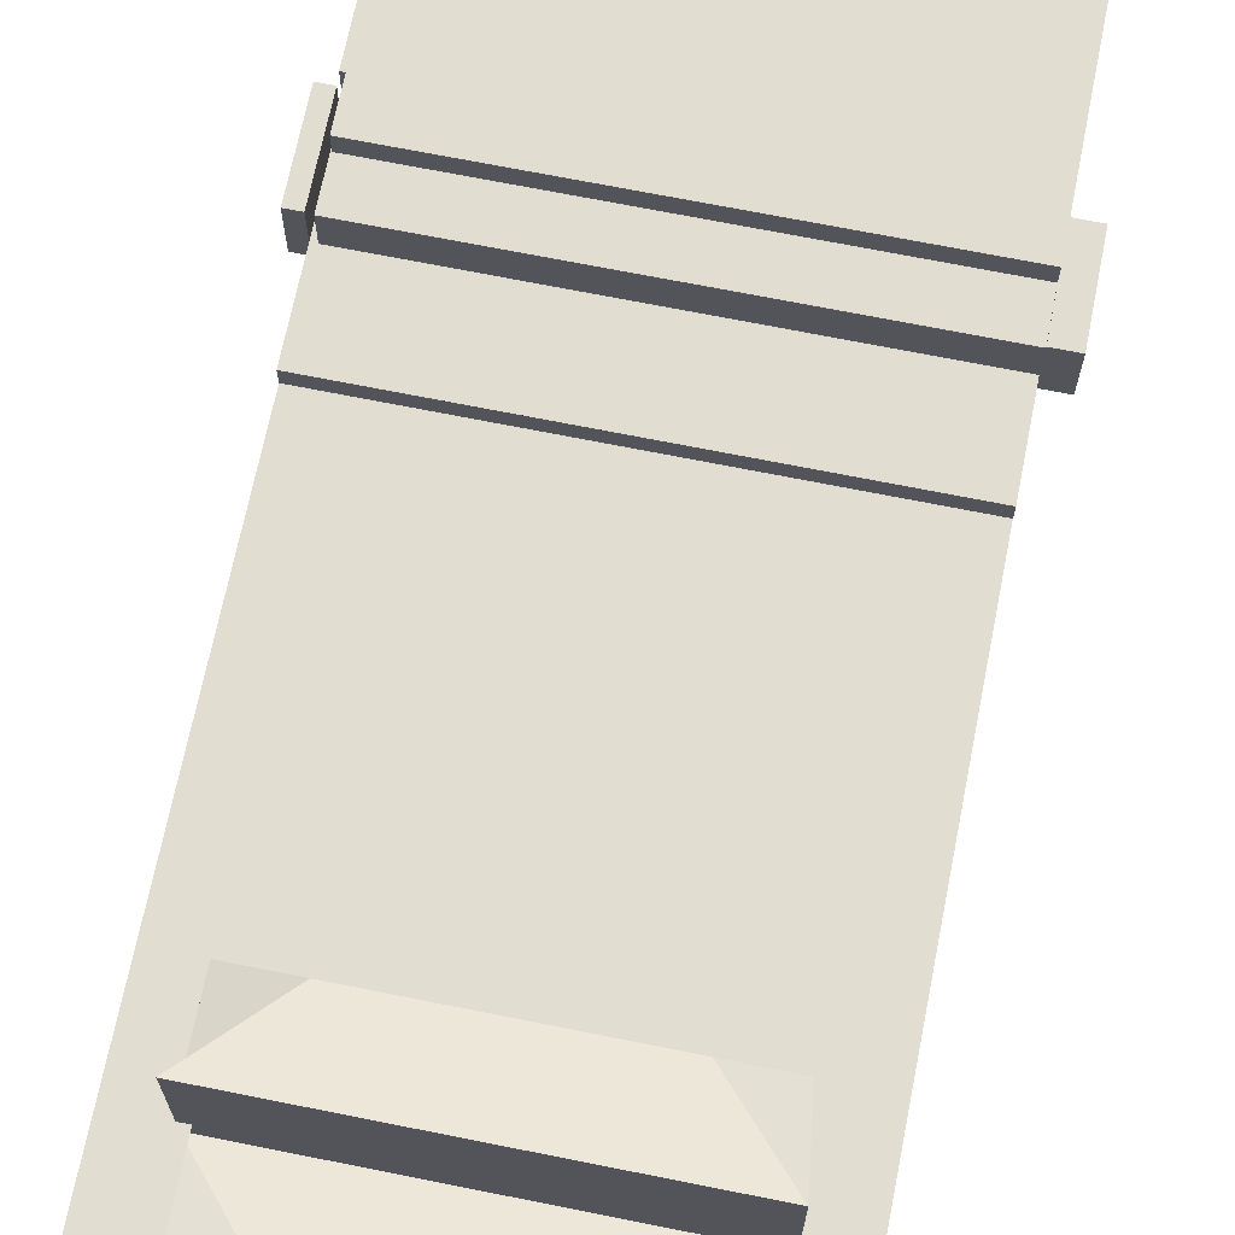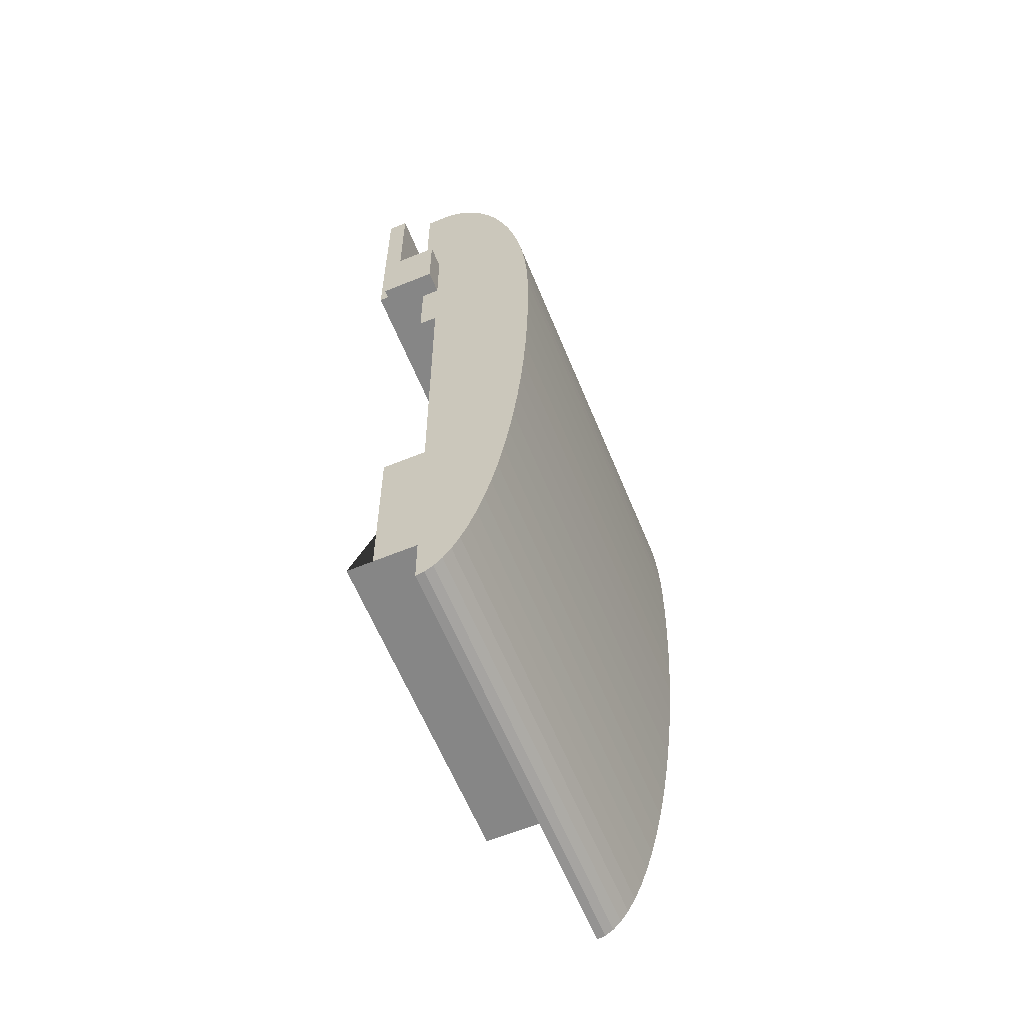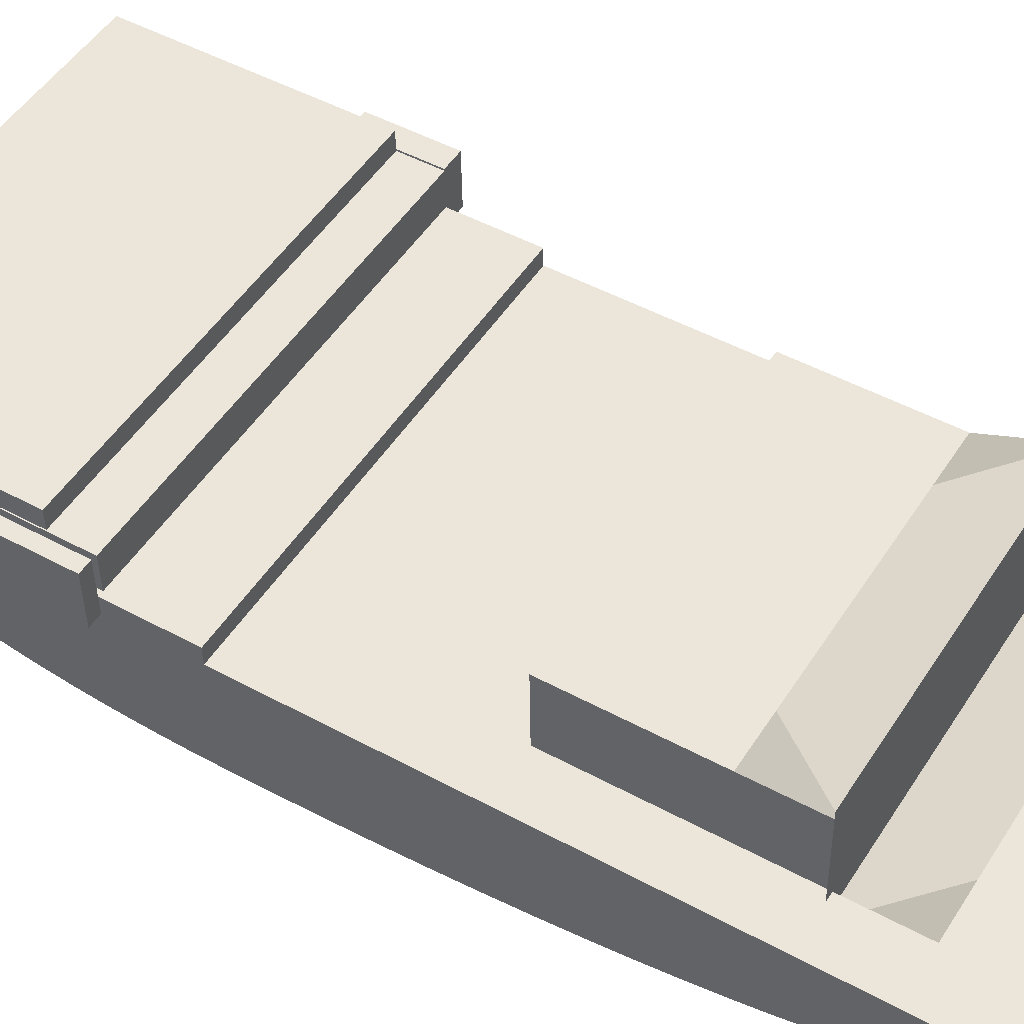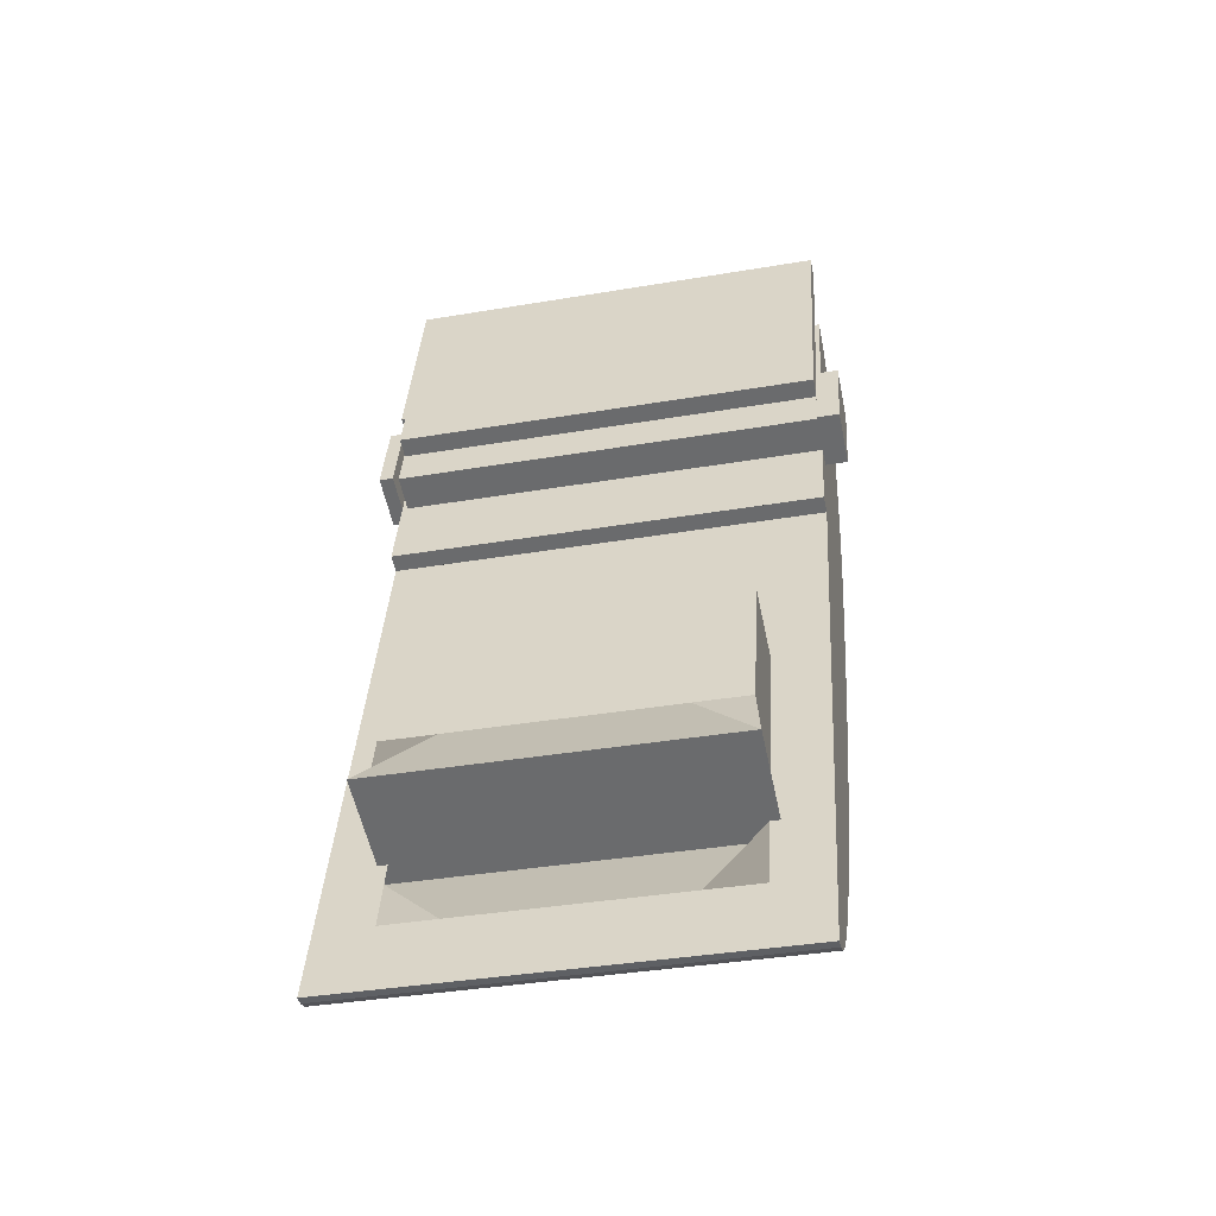
<metadata>
{"format":"obj","ext":"obj","renderer":"f3d","projection":"perspective","resolution":1024,"background":"white","views":[{"elev":69.9,"azim":-172.0,"up":"+Y"},{"elev":-65.6,"azim":-67.6,"up":"+Z"},{"elev":49.8,"azim":118.2,"up":"+Y"},{"elev":-53.3,"azim":-168.2,"up":"+Z"}]}
</metadata>
<code>
o Cube
v -2.262 0.1068 2.689
v -2.26 -1.208 2.666
v -1.867 0.2266 -4.139
v 2.795 0.1083 2.981
v 2.797 -1.206 2.958
v 3.19 0.2281 -3.846
v -1.867 0.2266 -4.139
v -2.26 -1.208 2.666
v -1.868 0.128 -4.121
v -1.871 0.02932 -4.066
v -1.877 -0.06894 -3.973
v -1.884 -0.1662 -3.842
v -1.894 -0.262 -3.675
v -1.906 -0.3556 -3.473
v -1.919 -0.4467 -3.236
v -1.935 -0.5347 -2.965
v -1.952 -0.6192 -2.664
v -1.971 -0.6995 -2.332
v -1.992 -0.7754 -1.972
v -2.015 -0.8463 -1.586
v -2.038 -0.9119 -1.176
v -2.063 -0.9718 -0.7449
v -2.089 -1.026 -0.2943
v -2.116 -1.073 0.173
v -2.144 -1.114 0.6544
v -2.172 -1.148 1.147
v -2.201 -1.175 1.648
v -2.231 -1.195 2.156
v 2.797 -1.206 2.958
v 3.19 0.2281 -3.846
v 2.826 -1.194 2.448
v 2.855 -1.174 1.941
v 2.884 -1.147 1.44
v 2.913 -1.113 0.9468
v 2.941 -1.072 0.4654
v 2.968 -1.024 -0.001861
v 2.994 -0.9702 -0.4525
v 3.019 -0.9103 -0.8839
v 3.042 -0.8447 -1.294
v 3.065 -0.7738 -1.68
v 3.085 -0.698 -2.039
v 3.105 -0.6176 -2.371
v 3.122 -0.5332 -2.673
v 3.138 -0.4452 -2.943
v 3.151 -0.3541 -3.18
v 3.163 -0.2604 -3.383
v 3.173 -0.1647 -3.55
v 3.18 -0.06738 -3.68
v 3.185 0.03087 -3.774
v 3.189 0.1296 -3.829
v -2.065 0.1667 -0.725
v 0.6612 0.2274 -3.993
v -2.489 0.03785 6.617
v 2.568 0.03941 6.909
v -2.26 -1.208 2.666
v -2.489 0.03041 6.617
v -2.277 -1.209 2.959
v -2.294 -1.203 3.252
v -2.311 -1.19 3.54
v -2.327 -1.17 3.825
v -2.343 -1.143 4.102
v -2.359 -1.108 4.372
v -2.374 -1.067 4.633
v -2.389 -1.019 4.882
v -2.402 -0.9656 5.12
v -2.415 -0.9057 5.344
v -2.427 -0.8403 5.552
v -2.438 -0.7695 5.745
v -2.449 -0.6939 5.921
v -2.458 -0.6139 6.079
v -2.466 -0.5299 6.218
v -2.473 -0.4424 6.337
v -2.479 -0.3518 6.435
v -2.483 -0.2587 6.513
v -2.486 -0.1636 6.569
v -2.488 -0.06708 6.604
v 2.568 0.03196 6.909
v 2.797 -1.206 2.958
v 2.569 -0.06552 6.896
v 2.571 -0.1621 6.862
v 2.574 -0.2572 6.805
v 2.578 -0.3503 6.728
v 2.584 -0.4408 6.629
v 2.591 -0.5283 6.51
v 2.599 -0.6124 6.371
v 2.608 -0.6924 6.214
v 2.618 -0.768 6.038
v 2.63 -0.8387 5.845
v 2.642 -0.9042 5.636
v 2.655 -0.964 5.412
v 2.668 -1.018 5.175
v 2.683 -1.066 4.925
v 2.698 -1.107 4.665
v 2.713 -1.141 4.395
v 2.73 -1.168 4.117
v 2.746 -1.189 3.833
v 2.763 -1.202 3.544
v 2.78 -1.208 3.252
v 2.992 0.1682 -0.4326
v 0.2664 0.1076 2.835
v -0.84 0.318 2.775
v 1.925 0.2277 -3.919
v -1.966 0.1966 -2.432
v 2.894 0.1383 1.274
v -0.9978 0.1072 2.762
v 0.5628 -0.0583 -2.29
v 1.531 0.1079 2.908
v -2.163 0.1367 0.9819
v 3.091 0.1982 -2.139
v -0.603 0.227 -4.066
v 0.3651 0.1375 1.128
v 2.795 0.3191 2.985
v 2.738 0.3019 3.967
v 1.629 0.1379 1.201
v -0.8991 0.1371 1.055
v -1.441 -0.05892 -2.406
v 2.567 -0.05768 -2.174
v 2.558 0.2279 -3.883
v -1.917 0.2116 -3.285
v 2.844 0.1233 2.128
v -1.63 0.107 2.725
v 0.6118 0.2124 -3.139
v 0.8985 0.1077 2.872
v -2.114 0.1517 0.1285
v 3.042 0.1832 -1.286
v 0.02909 0.2272 -4.029
v 0.4145 0.1525 0.2747
v -1.433 0.1669 -0.6884
v -2.319 0.3003 3.674
v 1.293 0.2276 -3.956
v -2.015 0.1817 -1.578
v 2.943 0.1533 0.4209
v -0.3657 0.1074 2.798
v -2.489 0.2486 6.62
v 2.163 0.1081 2.945
v -2.213 0.1218 1.835
v 3.14 0.2132 -2.993
v -1.235 0.2268 -4.102
v 0.3158 0.1225 1.982
v -1.225 0.249 6.693
v 2.36 0.168 -0.4691
v 1.679 0.1529 0.3478
v 1.58 0.1229 2.055
v 0.9972 0.1377 1.165
v 2.261 0.1381 1.238
v -0.8497 0.1521 0.2016
v -0.9484 0.1221 1.908
v -1.531 0.1369 1.018
v -0.267 0.1373 1.092
v -0.6524 0.212 -3.212
v 0.2661 0.3183 2.839
v -1.334 0.1968 -2.395
v -0.4392 -0.05861 -2.348
v 1.876 0.2128 -3.066
v 0.4242 0.3184 2.848
v 1.565 -0.05799 -2.232
v 2.459 0.198 -2.176
v 2.409 0.183 -1.323
v -2.262 0.3176 2.692
v 1.244 0.2126 -3.103
v -2.104 0.3176 2.702
v -1.383 0.1818 -1.542
v -1.284 0.2118 -3.249
v -0.3163 0.1223 1.945
v -1.581 0.1219 1.872
v -1.482 0.1519 0.165
v 2.212 0.1231 2.091
v 0.9479 0.1227 2.018
v 1.047 0.1527 0.3112
v 2.311 0.1531 0.3843
v -0.2176 0.1523 0.2381
v -0.02026 0.2122 -3.176
v 2.508 0.213 -3.029
v -1.946 0.1069 2.707
v 0.5825 0.1077 2.853
v 0.03931 0.03863 6.763
v -2.376 0.07232 4.653
v 2.681 0.07387 4.945
v -0.6817 0.1073 2.78
v 1.847 0.108 2.926
v -1.314 0.1071 2.744
v 1.215 0.1078 2.89
v -0.04963 0.1075 2.817
v 2.479 0.1082 2.963
v -2.104 0.1068 2.698
v 0.4244 0.1076 2.844
v -1.225 0.03824 6.69
v -2.319 0.08955 3.671
v 2.738 0.0911 3.963
v -0.8398 0.1072 2.771
v 1.689 0.108 2.917
v -1.472 0.107 2.734
v 1.057 0.1078 2.881
v -0.2077 0.1074 2.808
v 2.321 0.1082 2.954
v -1.788 0.1069 2.716
v 0.7405 0.1077 2.862
v 1.304 0.03902 6.836
v -2.432 0.05508 5.635
v 2.625 0.05664 5.927
v -0.5237 0.1073 2.789
v 2.005 0.1081 2.936
v -1.156 0.1071 2.753
v 1.373 0.1079 2.899
v 0.1084 0.1075 2.826
v 2.637 0.1083 2.972
v 0.4133 1.026 0.2899
v 0.4627 1.041 -0.5635
v 1.095 1.041 -0.527
v 0.512 1.056 -1.417
v 0.561 1.327 -2.266
v -0.1694 1.041 -0.6001
v -0.8016 1.041 -0.6366
v 2.359 1.042 -0.4539
v 1.727 1.042 -0.4904
v 1.678 1.027 0.363
v -0.8509 1.026 0.2168
v -0.7522 1.056 -1.49
v -1.443 1.326 -2.382
v -0.4411 1.327 -2.324
v 1.776 1.057 -1.344
v 2.565 1.328 -2.15
v 1.563 1.327 -2.208
v 2.458 1.072 -2.161
v -1.434 1.041 -0.6732
v -1.335 1.071 -2.38
v 2.408 1.057 -1.307
v 1.144 1.056 -1.38
v -0.1201 1.056 -1.454
v -1.384 1.056 -1.527
v -1.483 1.026 0.1803
v 1.045 1.026 0.3265
v 2.31 1.027 0.3996
v -0.2188 1.026 0.2534
v -0.9981 0.318 2.766
v 1.688 0.3188 2.921
v 1.53 0.3187 2.912
v -1.472 0.3178 2.738
v -1.63 0.3178 2.729
v 1.056 0.3186 2.884
v 0.8982 0.3185 2.875
v -0.2079 0.3182 2.811
v -0.366 0.3181 2.802
v 2.32 0.319 2.957
v 2.162 0.3189 2.948
v -1.788 0.3177 2.72
v -1.946 0.3177 2.711
v 0.7402 0.3185 2.866
v 0.5822 0.3184 2.857
v 1.303 0.2498 6.84
v 0.03903 0.2494 6.767
v -2.433 0.2659 5.638
v -2.376 0.2831 4.656
v 2.624 0.2674 5.931
v 2.681 0.2847 4.949
v -0.524 0.3181 2.793
v -0.682 0.3181 2.784
v 2.004 0.3189 2.939
v 1.846 0.3188 2.93
v -1.156 0.3179 2.756
v -1.314 0.3179 2.747
v 1.372 0.3187 2.903
v 1.214 0.3186 2.894
v 0.1081 0.3183 2.83
v -0.04991 0.3182 2.82
v 2.637 0.3191 2.976
v 2.479 0.319 2.967
v 2.567 0.2502 6.913
v -2.637 0.07223 4.638
v -2.581 0.08947 3.656
v -2.638 0.283 4.641
v -2.581 0.3003 3.659
v -2.376 0.7116 4.664
v -2.32 0.7288 3.682
v -2.638 0.7115 4.649
v -2.582 0.7287 3.667
v -2.376 0.7329 4.664
v -2.32 0.7502 3.682
v -2.638 0.7329 4.649
v -2.582 0.7501 3.667
v 2.616 0.2846 4.945
v 2.673 0.3019 3.963
v 2.615 0.7131 4.953
v 2.672 0.7303 3.971
v 2.846 0.07392 4.955
v 2.902 0.09115 3.973
v 2.845 0.2847 4.958
v 2.902 0.3019 3.976
v 2.68 0.7337 4.957
v 2.737 0.7509 3.975
v 2.845 0.7337 4.966
v 2.902 0.7509 3.984
v 0.9773 0.3186 2.88
v -1.551 0.3178 2.734
v 1.609 0.3188 2.916
v -0.9191 0.318 2.77
v 2.766 0.3105 3.476
v -2.291 0.309 3.183
v -1.857 0.2488 6.657
v 0.3452 0.3184 2.843
v -2.183 0.3176 2.697
v -0.2869 0.3182 2.807
v 2.241 0.319 2.953
v -1.867 0.3177 2.715
v 0.6612 0.3185 2.862
v 0.6711 0.2496 6.803
v -2.404 0.2745 5.147
v 2.653 0.276 5.44
v -0.603 0.3181 2.788
v 1.925 0.3189 2.935
v -1.235 0.3179 2.752
v 1.293 0.3187 2.898
v 0.0291 0.3183 2.825
v 2.558 0.319 2.971
v -2.025 0.3176 2.706
v 0.5032 0.3184 2.852
v -0.5931 0.2492 6.73
v -2.347 0.2917 4.165
v 2.709 0.2933 4.458
v -0.761 0.318 2.779
v 1.767 0.3188 2.926
v -1.393 0.3178 2.743
v 1.135 0.3186 2.889
v -0.1289 0.3182 2.816
v 2.399 0.319 2.962
v -1.709 0.3177 2.724
v 0.8192 0.3185 2.871
v 1.935 0.25 6.876
v -2.461 0.2573 6.129
v 2.596 0.2588 6.422
v -0.445 0.3181 2.798
v 2.083 0.3189 2.944
v -1.077 0.3179 2.761
v 1.451 0.3187 2.907
v 0.1871 0.3183 2.834
v 2.716 0.3191 2.98
v -2.348 0.7202 4.173
v 2.644 0.7217 4.462
v 0.1763 0.7296 3.826
v 0.1195 0.7123 4.808
v 0.1479 0.721 4.317
v 0.1192 0.9464 4.812
v -2.377 0.9456 4.668
v -2.348 0.9542 4.177
v 0.1476 0.955 4.321
v -0.0221 0.6694 7.258
v -2.518 0.6686 7.114
v -0.02241 0.9034 7.262
v -2.518 0.9026 7.118
v 2.651 0.7131 4.955
v 2.651 0.9471 4.959
v 2.51 0.6701 7.405
v 2.509 0.9042 7.409
v 2.453 0.7131 4.943
v 2.481 0.7217 4.452
v 2.453 0.9471 4.947
v 2.481 0.9557 4.456
v 2.603 0.7131 4.952
v 2.632 0.7217 4.461
v 2.603 0.9471 4.956
v 2.631 0.9557 4.465
f 173 137 6 118
f 5 2 8 29
f 29 31 32 33 34 35 36 37 38 39 40 41 42 43 44 45 46 47 48 49 50 30 6 137 109 125 99 132 104 120 4 5
f 7 3 138 110 126 52 130 102 118 6 30
f 5 4 189 178 200 54 77 79 80 81 82 83 84 85 86 87 88 89 90 91 92 93 94 95 96 97 98 78
f 29 8 28 31
f 31 28 27 32
f 32 27 26 33
f 33 26 25 34
f 34 25 24 35
f 35 24 23 36
f 36 23 22 37
f 37 22 21 38
f 38 21 20 39
f 39 20 19 40
f 40 19 18 41
f 41 18 17 42
f 42 17 16 43
f 43 16 15 44
f 44 15 14 45
f 45 14 13 46
f 46 13 12 47
f 47 12 11 48
f 48 11 10 49
f 49 10 9 50
f 50 9 7 30
f 2 1 136 108 124 51 131 103 119 3 7 9 10 11 12 13 14 15 16 17 18 19 20 21 22 23 24 25 26 27 28 8
f 1 2 55 57 58 59 60 61 62 63 64 65 66 67 68 69 70 71 72 73 74 75 76 56 53 199 177 188
f 198 54 268 328 250
f 172 122 52 126
f 77 54 198 176 187 53 56
f 55 78 98 57
f 57 98 97 58
f 58 97 96 59
f 59 96 95 60
f 60 95 94 61
f 61 94 93 62
f 62 93 92 63
f 63 92 91 64
f 64 91 90 65
f 65 90 89 66
f 66 89 88 67
f 67 88 87 68
f 68 87 86 69
f 69 86 85 70
f 70 85 84 71
f 71 84 83 72
f 72 83 82 73
f 73 82 81 74
f 74 81 80 75
f 75 80 79 76
f 76 79 77 56
f 2 5 78 55
f 127 169 232 207
f 170 132 99 141
f 116 152 226 219
f 168 143 114 144
f 167 120 104 145
f 152 162 230 226
f 165 147 115 148
f 164 139 111 149
f 163 150 110 138
f 141 158 227 214
f 158 157 224 227
f 160 154 102 130
f 153 116 219 220
f 158 125 109 157
f 142 170 233 216
f 166 146 217 231
f 141 99 125 158
f 117 156 223 222
f 170 141 214 233
f 157 117 222 224
f 122 160 130 52
f 106 156 160 122
f 156 117 154 160
f 171 127 207 234
f 169 142 216 232
f 128 166 231 225
f 131 162 152 103
f 51 128 162 131
f 106 153 220 211
f 119 163 138 3
f 103 152 163 119
f 152 116 150 163
f 147 164 149 115
f 105 190 179 201 133 164 147
f 133 194 183 205 100 139 164
f 136 165 148 108
f 1 185 174 196 121 165 136
f 121 192 181 203 105 147 165
f 124 166 128 51
f 108 148 166 124
f 148 115 146 166
f 143 167 145 114
f 107 191 180 202 135 167 143
f 135 195 184 206 4 120 167
f 139 168 144 111
f 100 186 175 197 123 168 139
f 123 193 182 204 107 143 168
f 156 106 211 223
f 111 144 169 127
f 144 114 142 169
f 162 128 225 230
f 114 145 170 142
f 145 104 132 170
f 146 171 234 217
f 115 149 171 146
f 149 111 127 171
f 150 172 126 110
f 116 153 172 150
f 153 106 122 172
f 154 173 118 102
f 117 157 173 154
f 157 109 137 173
f 234 207 208 212
f 232 216 215 209
f 231 217 213 225
f 230 218 219 226
f 229 210 211 220
f 228 221 222 223
f 221 227 224 222
f 215 214 227 221
f 210 228 223 211
f 208 209 228 210
f 209 215 221 228
f 218 229 220 219
f 213 212 229 218
f 212 208 210 229
f 225 213 218 230
f 207 232 209 208
f 216 233 214 215
f 217 234 212 213
f 112 336 266 314 267 325 244 303 245 332 258 310 259 321 236 295 237 334 262 312 263 323 240 293 241 327 248 305 249 316 155 300 151 335 264 313 265 324 242 302 243 331 256 309 257 320 101 296 235 333 260 311 261 322 238 294 239 326 246 304 247 315 161 301 159 298 129 318 253 307 252 329 134 299 140 317 251 306 250 328 268 330 254 308 255 319 113 297
f 174 185 161 315 247
f 199 53 134 329 252
f 175 186 155 316 249
f 54 200 254 330 268
f 187 176 251 317 140
f 196 174 247 304 246
f 133 201 256 331 243
f 271 253 273 275
f 197 175 249 305 248
f 135 202 258 332 245
f 185 1 159 301 161
f 189 113 288 286
f 176 198 250 306 251
f 105 203 260 333 235
f 179 190 101 320 257
f 177 199 252 307 253
f 107 204 262 334 237
f 180 191 236 321 259
f 200 178 255 308 254
f 100 205 264 335 151
f 186 100 151 300 155
f 181 192 238 322 261
f 194 133 243 302 242
f 190 105 235 296 101
f 201 179 257 309 256
f 4 206 266 336 112
f 182 193 240 323 263
f 202 180 259 310 258
f 192 121 239 294 238
f 53 187 140 299 134
f 183 194 242 324 265
f 195 135 245 303 244
f 203 181 261 311 260
f 191 107 237 295 236
f 184 195 244 325 267
f 204 182 263 312 262
f 193 123 241 293 240
f 1 188 129 298 159
f 121 196 246 326 239
f 205 183 265 313 264
f 189 4 112 297 113
f 123 197 248 327 241
f 206 184 267 314 266
f 270 269 271 272
f 177 253 271 269
f 129 188 270 272
f 188 177 269 270
f 276 275 279 280
f 253 318 129 282 281
f 272 271 275 276
f 129 272 276 274
f 277 278 280 279
f 274 276 280 278
f 273 337 274 278 277
f 275 273 277 279
f 281 282 284 338 283
f 129 274 339 284 282
f 273 253 281 283 340
f 341 340 283 338
f 285 286 288 287
f 178 189 286 285
f 255 178 285 287
f 288 113 290 292
f 290 289 291 292
f 255 287 291 289
f 113 319 255 289 290
f 287 288 292 291
f 339 341 338 284
f 274 337 341 339
f 273 340 346 347
f 344 343 342 345
f 341 337 344 345
f 337 273 343 344
f 342 340 354 356
f 347 346 348 349
f 340 342 351 350
f 342 343 349 348
f 343 273 347 349
f 350 351 353 352
f 342 348 353 351
f 346 340 350 352
f 348 346 352 353
f 356 354 358 360
f 341 345 357 355
f 345 342 356 357
f 340 341 355 354
f 358 359 361 360
f 354 355 359 358
f 355 357 361 359
f 357 356 360 361

</code>
